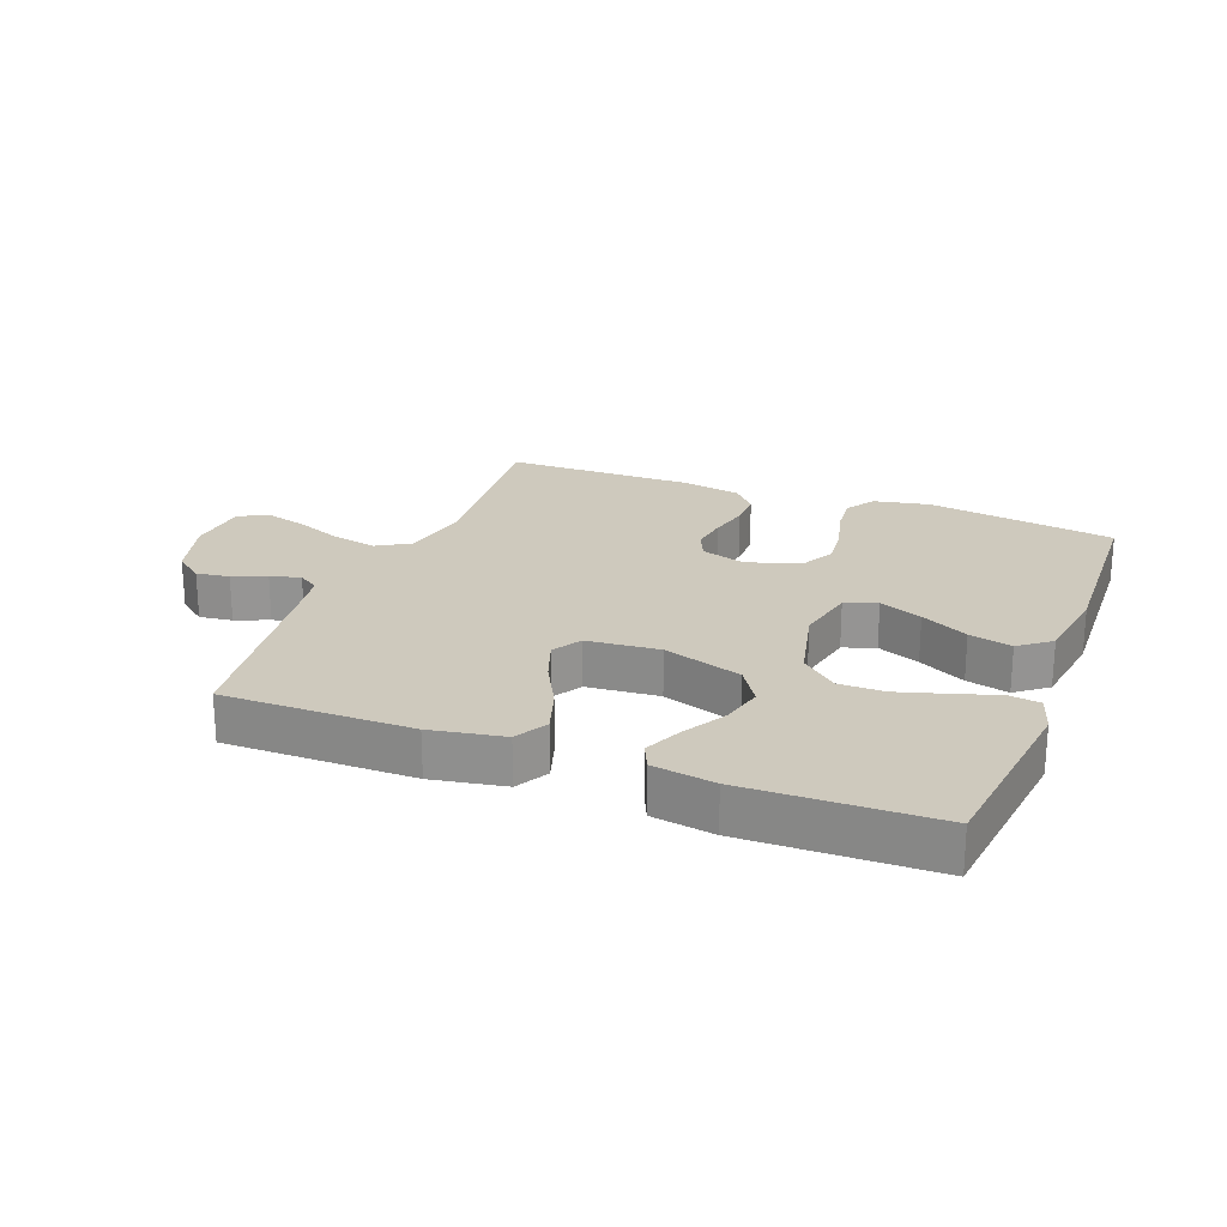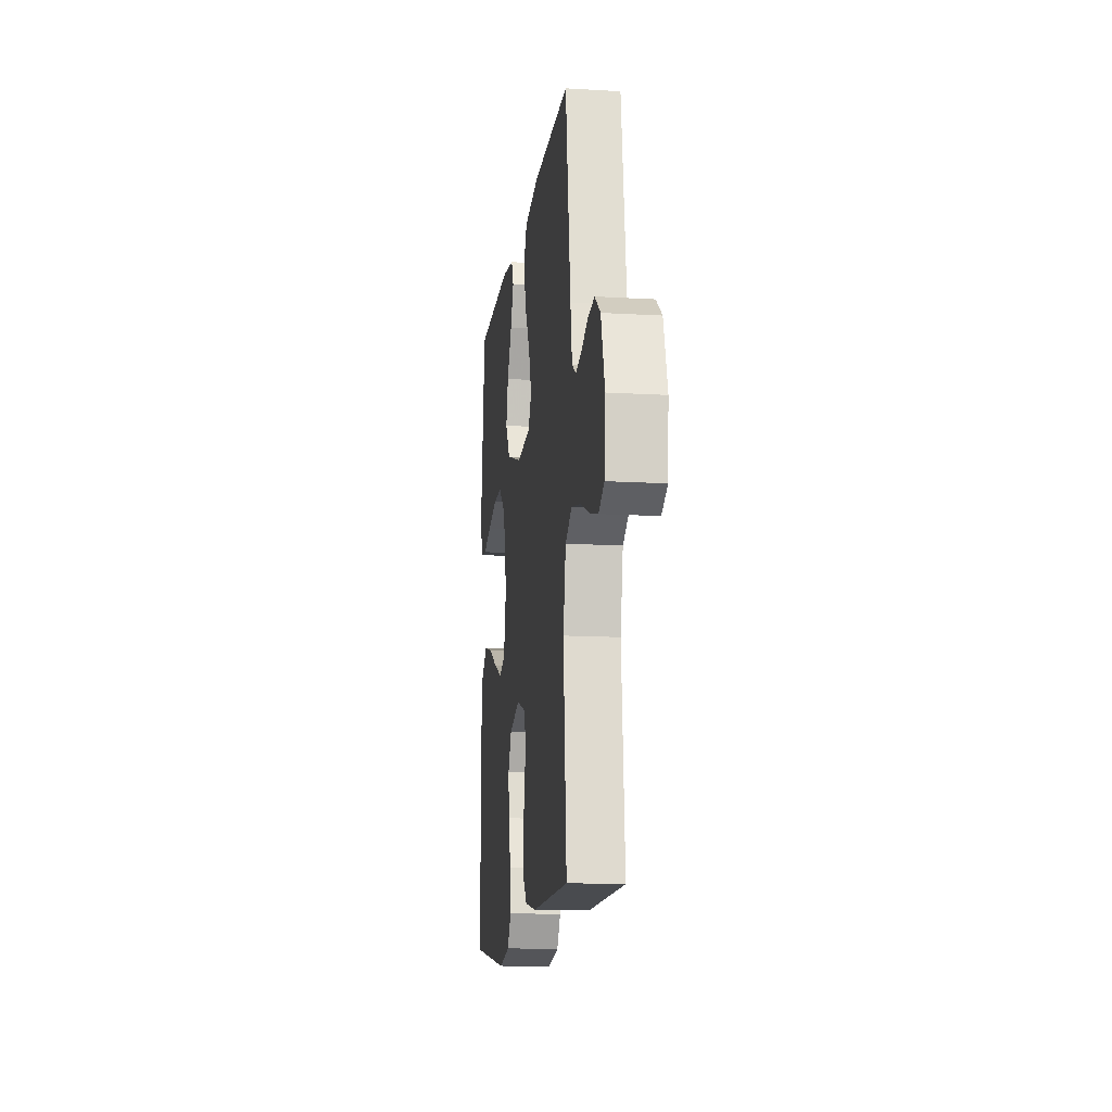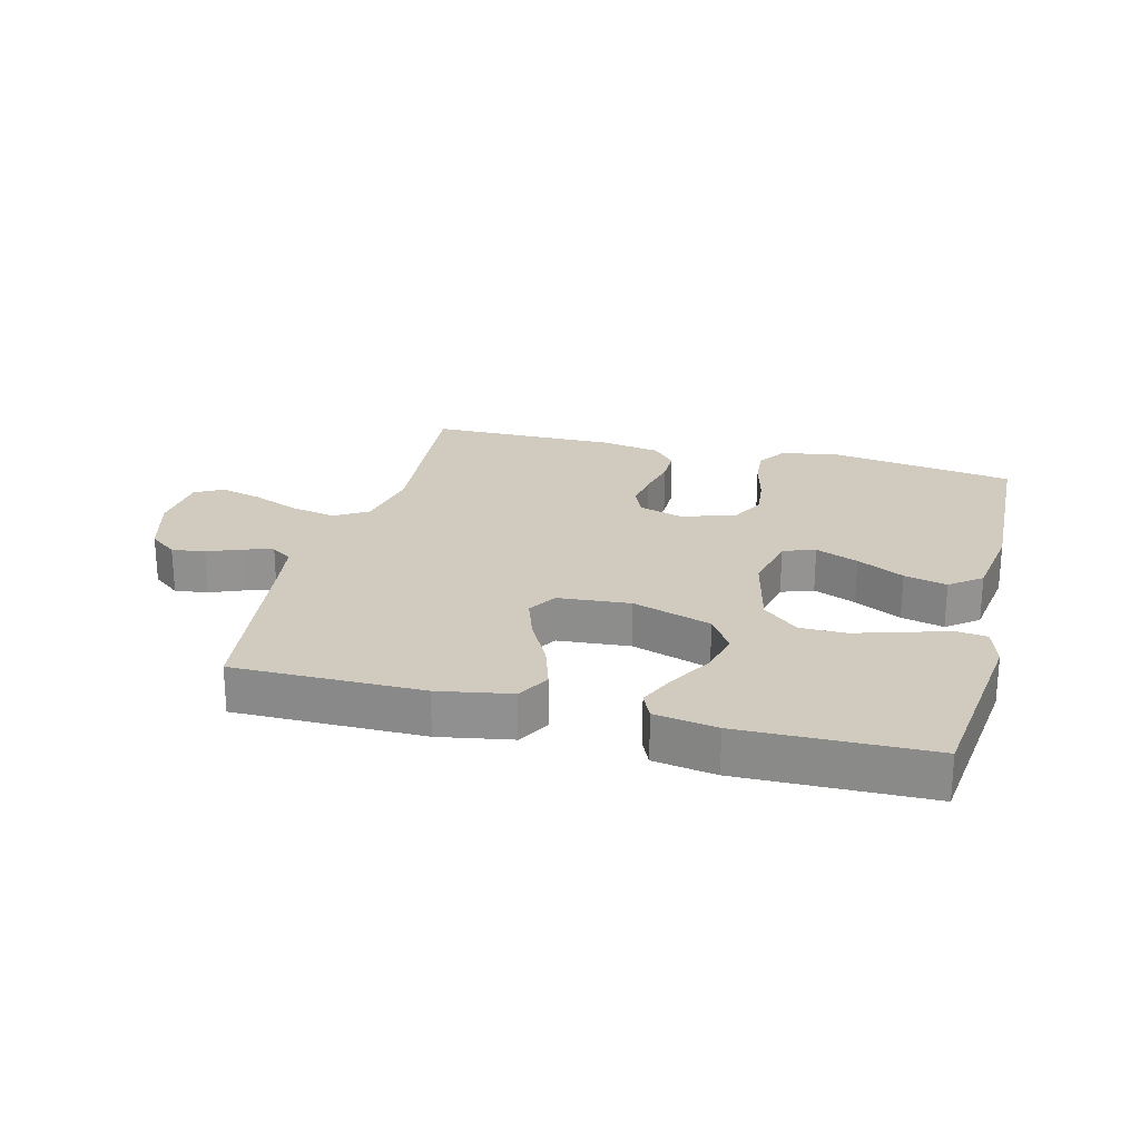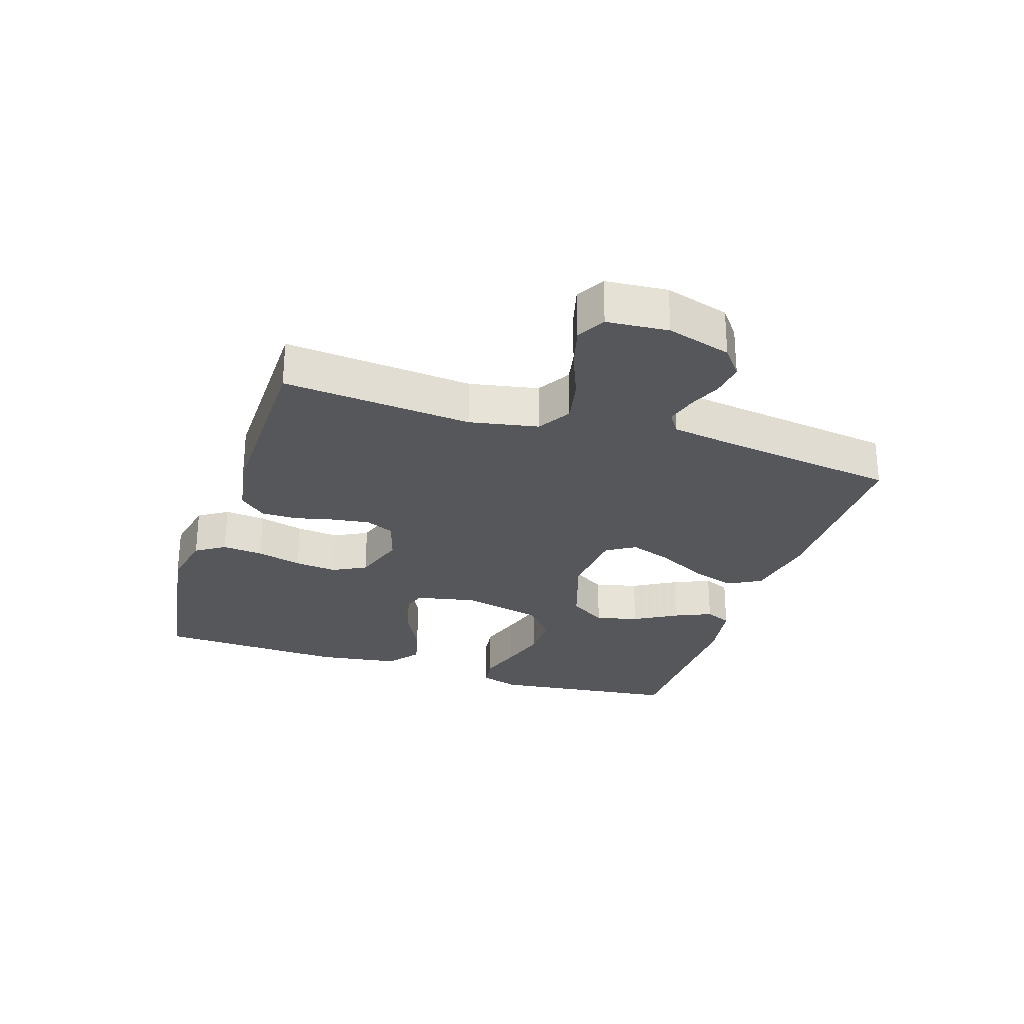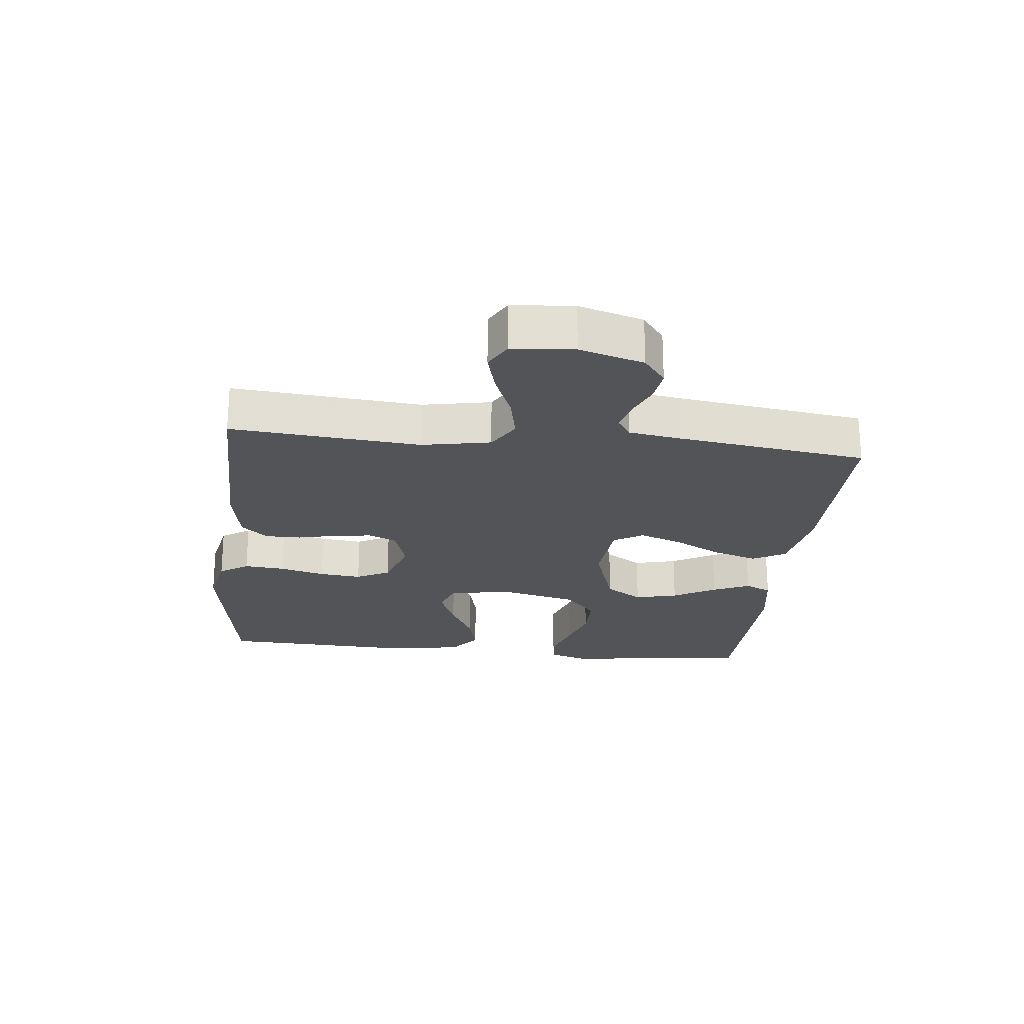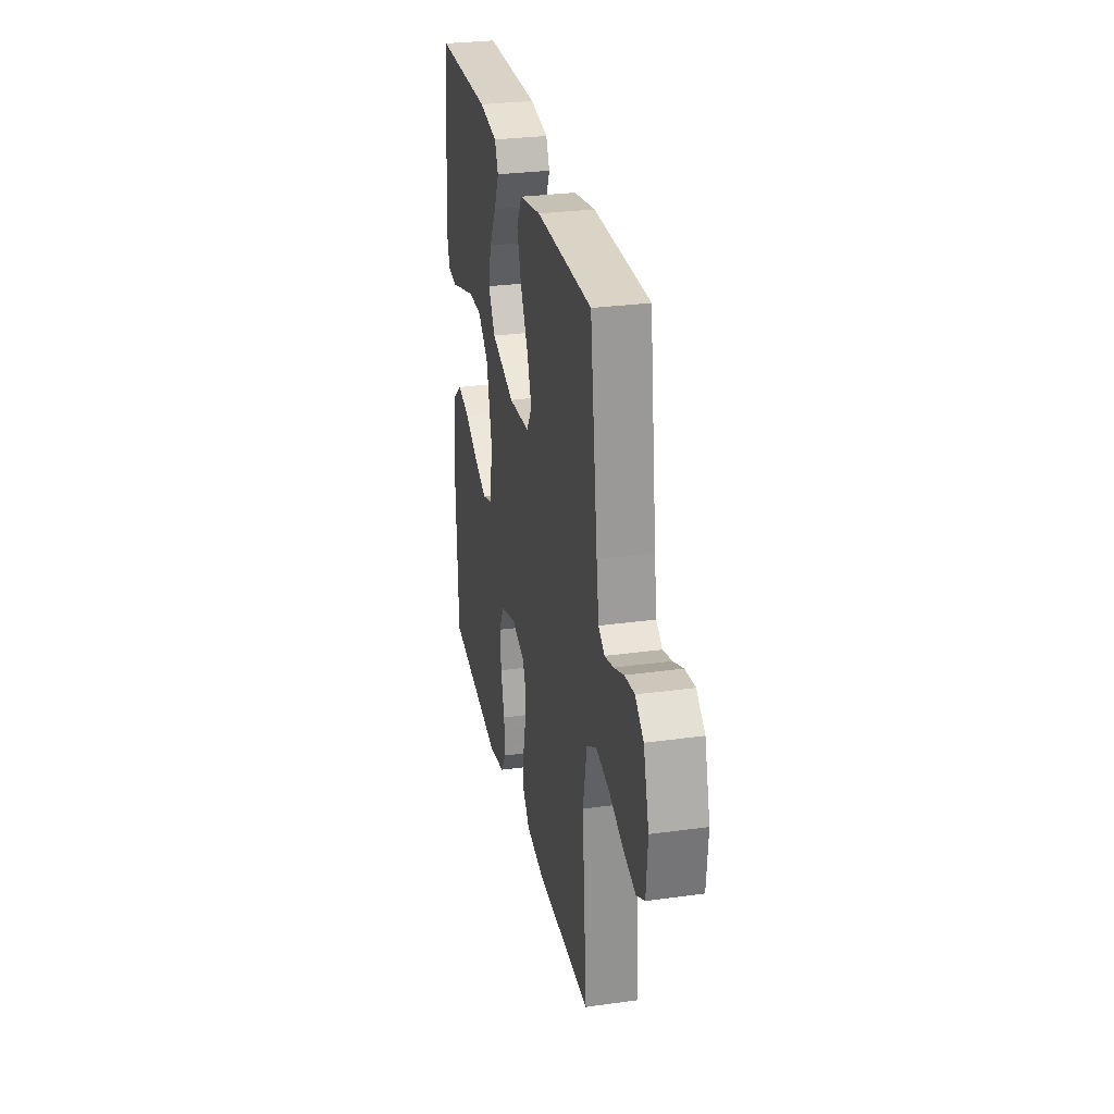
<metadata>
{"format":"obj","ext":"obj","renderer":"f3d","projection":"perspective","resolution":1024,"background":"white","views":[{"elev":22.7,"azim":21.1,"up":"+Y"},{"elev":-13.6,"azim":-97.5,"up":"+Z"},{"elev":23.6,"azim":14.5,"up":"+Y"},{"elev":-27.3,"azim":-108.0,"up":"+Y"},{"elev":-23.0,"azim":-96.2,"up":"+Y"},{"elev":29.1,"azim":-101.6,"up":"+Z"}]}
</metadata>
<code>
v 0.5 0.07 -0.5
v 0.2 0.07 -0.546
v 0.111 0.07 -0.528
v 0.081 0.07 -0.482
v 0.087 0.07 -0.417
v 0.106 0.07 -0.345
v 0.113 0.07 -0.278
v 0.085 0.07 -0.225
v 0 0.07 -0.197
v -0.071 0.07 -0.219
v -0.091 0.07 -0.264
v -0.083 0.07 -0.323
v -0.068 0.07 -0.387
v -0.068 0.07 -0.444
v -0.105 0.07 -0.486
v -0.2 0.07 -0.503
v -0.5 0.07 -0.5
v -0.474 0.07 -0.2
v -0.495 0.07 -0.091
v -0.548 0.07 -0.059
v -0.62 0.07 -0.074
v -0.696 0.07 -0.105
v -0.763 0.07 -0.123
v -0.808 0.07 -0.098
v -0.816 0.07 0
v -0.786 0.07 0.102
v -0.741 0.07 0.137
v -0.688 0.07 0.13
v -0.635 0.07 0.108
v -0.587 0.07 0.095
v -0.554 0.07 0.117
v -0.541 0.07 0.2
v -0.5 0.07 0.5
v -0.2 0.07 0.499
v -0.084 0.07 0.478
v -0.055 0.07 0.426
v -0.078 0.07 0.354
v -0.119 0.07 0.277
v -0.143 0.07 0.209
v -0.115 0.07 0.163
v 0 0.07 0.153
v 0.126 0.07 0.194
v 0.164 0.07 0.253
v 0.147 0.07 0.321
v 0.108 0.07 0.389
v 0.082 0.07 0.448
v 0.101 0.07 0.49
v 0.2 0.07 0.506
v 0.5 0.07 0.5
v 0.536 0.07 0.2
v 0.517 0.07 0.138
v 0.467 0.07 0.131
v 0.398 0.07 0.153
v 0.321 0.07 0.176
v 0.248 0.07 0.176
v 0.191 0.07 0.126
v 0.161 0.07 0
v 0.181 0.07 -0.097
v 0.232 0.07 -0.115
v 0.3 0.07 -0.087
v 0.375 0.07 -0.048
v 0.443 0.07 -0.031
v 0.493 0.07 -0.07
v 0.512 0.07 -0.2
v 0.5 0 -0.5
v 0.2 0 -0.546
v 0.111 0 -0.528
v 0.081 0 -0.482
v 0.087 0 -0.417
v 0.106 0 -0.345
v 0.113 0 -0.278
v 0.085 0 -0.225
v 0 0 -0.197
v -0.071 0 -0.219
v -0.091 0 -0.264
v -0.083 0 -0.323
v -0.068 0 -0.387
v -0.068 0 -0.444
v -0.105 0 -0.486
v -0.2 0 -0.503
v -0.5 0 -0.5
v -0.474 0 -0.2
v -0.495 0 -0.091
v -0.548 0 -0.059
v -0.62 0 -0.074
v -0.696 0 -0.105
v -0.763 0 -0.123
v -0.808 0 -0.098
v -0.816 0 0
v -0.786 0 0.102
v -0.741 0 0.137
v -0.688 0 0.13
v -0.635 0 0.108
v -0.587 0 0.095
v -0.554 0 0.117
v -0.541 0 0.2
v -0.5 0 0.5
v -0.2 0 0.499
v -0.084 0 0.478
v -0.055 0 0.426
v -0.078 0 0.354
v -0.119 0 0.277
v -0.143 0 0.209
v -0.115 0 0.163
v 0 0 0.153
v 0.126 0 0.194
v 0.164 0 0.253
v 0.147 0 0.321
v 0.108 0 0.389
v 0.082 0 0.448
v 0.101 0 0.49
v 0.2 0 0.506
v 0.5 0 0.5
v 0.536 0 0.2
v 0.517 0 0.138
v 0.467 0 0.131
v 0.398 0 0.153
v 0.321 0 0.176
v 0.248 0 0.176
v 0.191 0 0.126
v 0.161 0 0
v 0.181 0 -0.097
v 0.232 0 -0.115
v 0.3 0 -0.087
v 0.375 0 -0.048
v 0.443 0 -0.031
v 0.493 0 -0.07
v 0.512 0 -0.2
f 4 5 6
f 3 4 6
f 2 3 6
f 1 2 6
f 64 1 6
f 63 64 6
f 62 63 6
f 61 62 6
f 60 61 6
f 59 60 6 7
f 58 59 7 8
f 57 58 8 9
f 56 57 9 10
f 51 52 53
f 50 51 53
f 49 50 53
f 48 49 53
f 47 48 53
f 46 47 53
f 45 46 53
f 44 45 53
f 43 44 53 54
f 42 43 54 55
f 36 37 38
f 35 36 38
f 34 35 38
f 33 34 38
f 32 33 38
f 31 32 38 39
f 30 31 39 40
f 27 28 29
f 26 27 29
f 25 26 29
f 24 25 29
f 23 24 29
f 22 23 29
f 21 22 29
f 20 21 29 30
f 30 40 41
f 20 30 41
f 19 20 41
f 16 17 18
f 15 16 18
f 14 15 18
f 13 14 18
f 12 13 18
f 11 12 18 19
f 42 55 56
f 41 42 56
f 19 41 56
f 19 56 10
f 10 11 19
f 70 69 68
f 70 68 67
f 70 67 66
f 70 66 65
f 70 65 128
f 70 128 127
f 70 127 126
f 70 126 125
f 70 125 124
f 71 70 124 123
f 72 71 123 122
f 73 72 122 121
f 74 73 121 120
f 117 116 115
f 117 115 114
f 117 114 113
f 117 113 112
f 117 112 111
f 117 111 110
f 117 110 109
f 117 109 108
f 118 117 108 107
f 119 118 107 106
f 102 101 100
f 102 100 99
f 102 99 98
f 102 98 97
f 102 97 96
f 103 102 96 95
f 104 103 95 94
f 93 92 91
f 93 91 90
f 93 90 89
f 93 89 88
f 93 88 87
f 93 87 86
f 93 86 85
f 94 93 85 84
f 105 104 94
f 105 94 84
f 105 84 83
f 82 81 80
f 82 80 79
f 82 79 78
f 82 78 77
f 82 77 76
f 83 82 76 75
f 120 119 106
f 120 106 105
f 120 105 83
f 74 120 83
f 83 75 74
f 1 65 66 2
f 2 66 67 3
f 3 67 68 4
f 4 68 69 5
f 5 69 70 6
f 6 70 71 7
f 7 71 72 8
f 8 72 73 9
f 9 73 74 10
f 10 74 75 11
f 11 75 76 12
f 12 76 77 13
f 13 77 78 14
f 14 78 79 15
f 15 79 80 16
f 16 80 81 17
f 17 81 82 18
f 18 82 83 19
f 19 83 84 20
f 20 84 85 21
f 21 85 86 22
f 22 86 87 23
f 23 87 88 24
f 24 88 89 25
f 25 89 90 26
f 26 90 91 27
f 27 91 92 28
f 28 92 93 29
f 29 93 94 30
f 30 94 95 31
f 31 95 96 32
f 32 96 97 33
f 33 97 98 34
f 34 98 99 35
f 35 99 100 36
f 36 100 101 37
f 37 101 102 38
f 38 102 103 39
f 39 103 104 40
f 40 104 105 41
f 41 105 106 42
f 42 106 107 43
f 43 107 108 44
f 44 108 109 45
f 45 109 110 46
f 46 110 111 47
f 47 111 112 48
f 48 112 113 49
f 49 113 114 50
f 50 114 115 51
f 51 115 116 52
f 52 116 117 53
f 53 117 118 54
f 54 118 119 55
f 55 119 120 56
f 56 120 121 57
f 57 121 122 58
f 58 122 123 59
f 59 123 124 60
f 60 124 125 61
f 61 125 126 62
f 62 126 127 63
f 63 127 128 64
f 64 128 65 1

</code>
